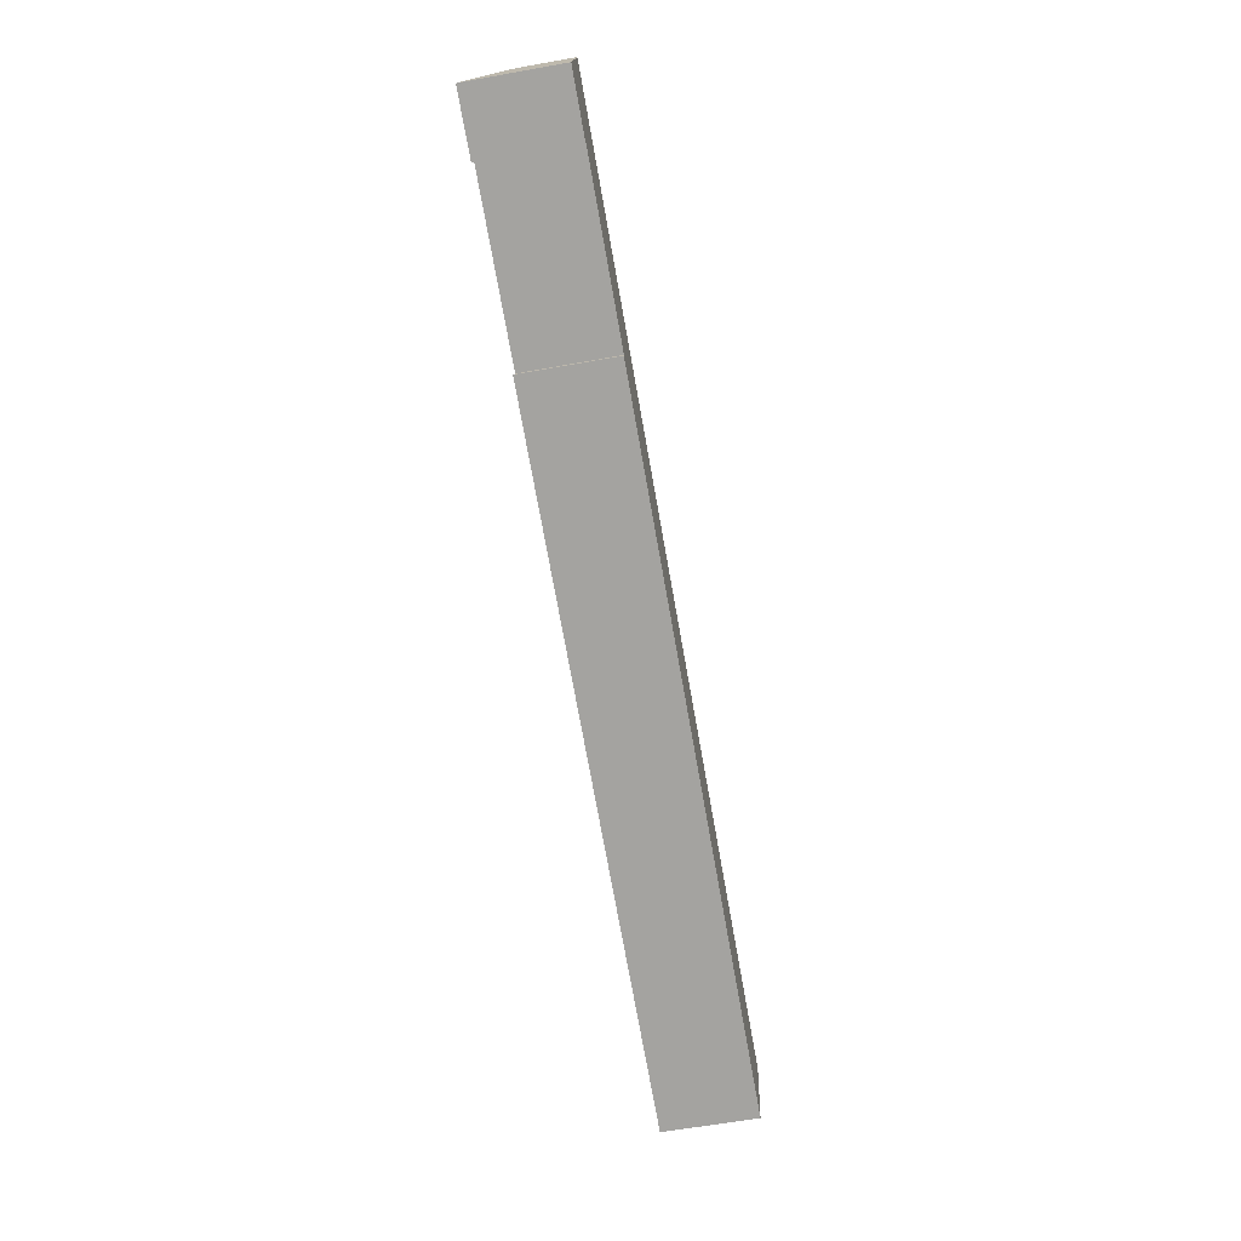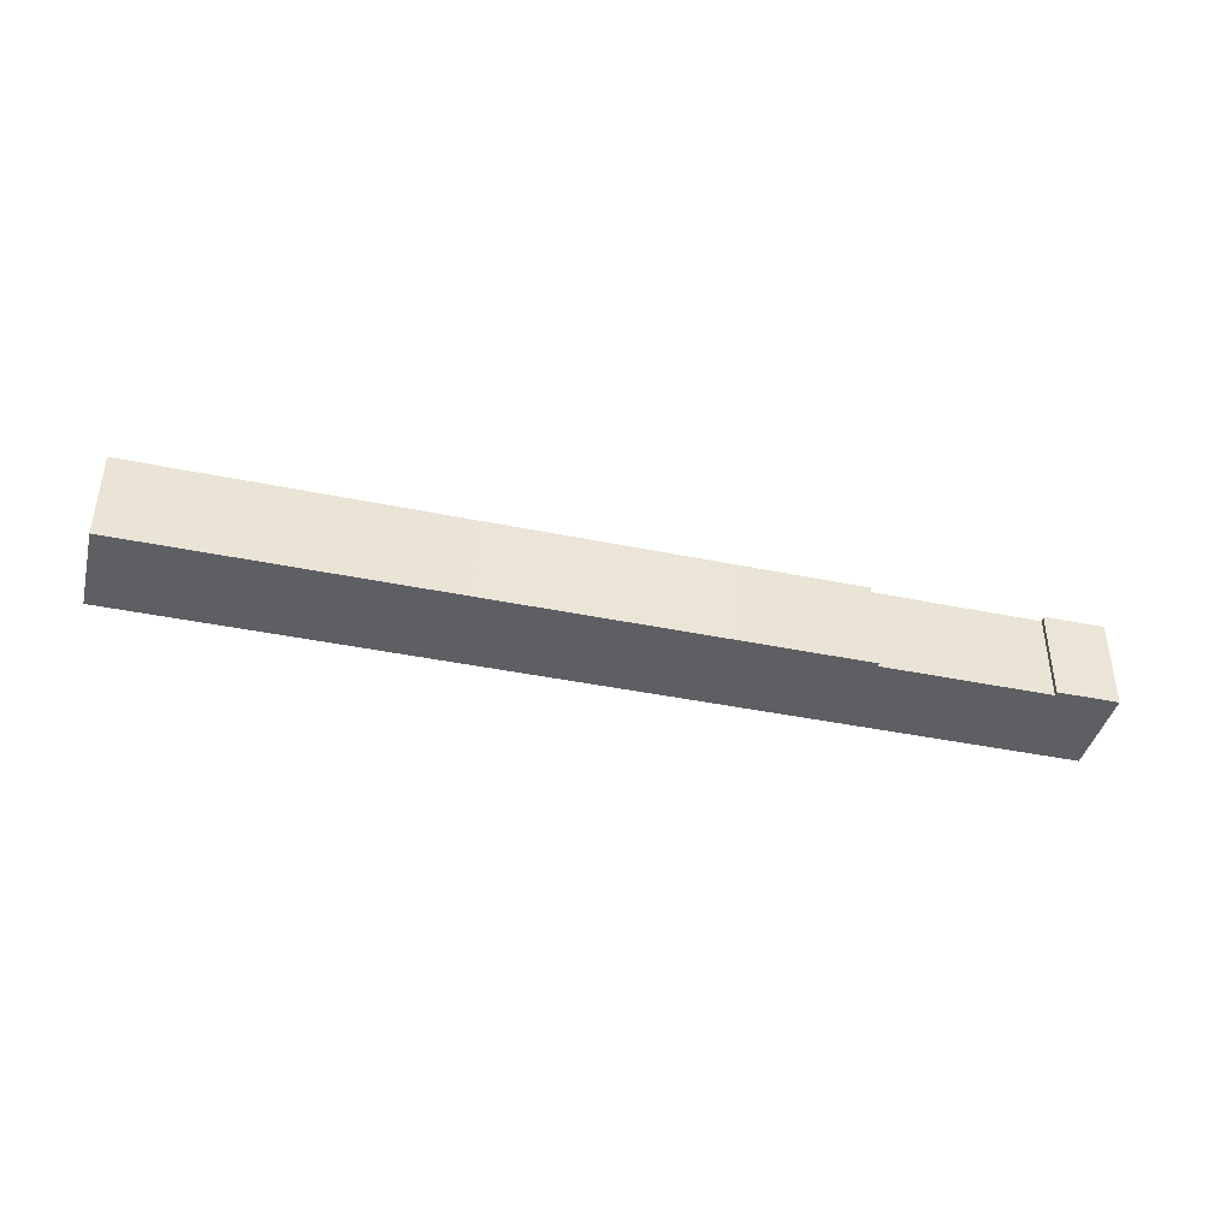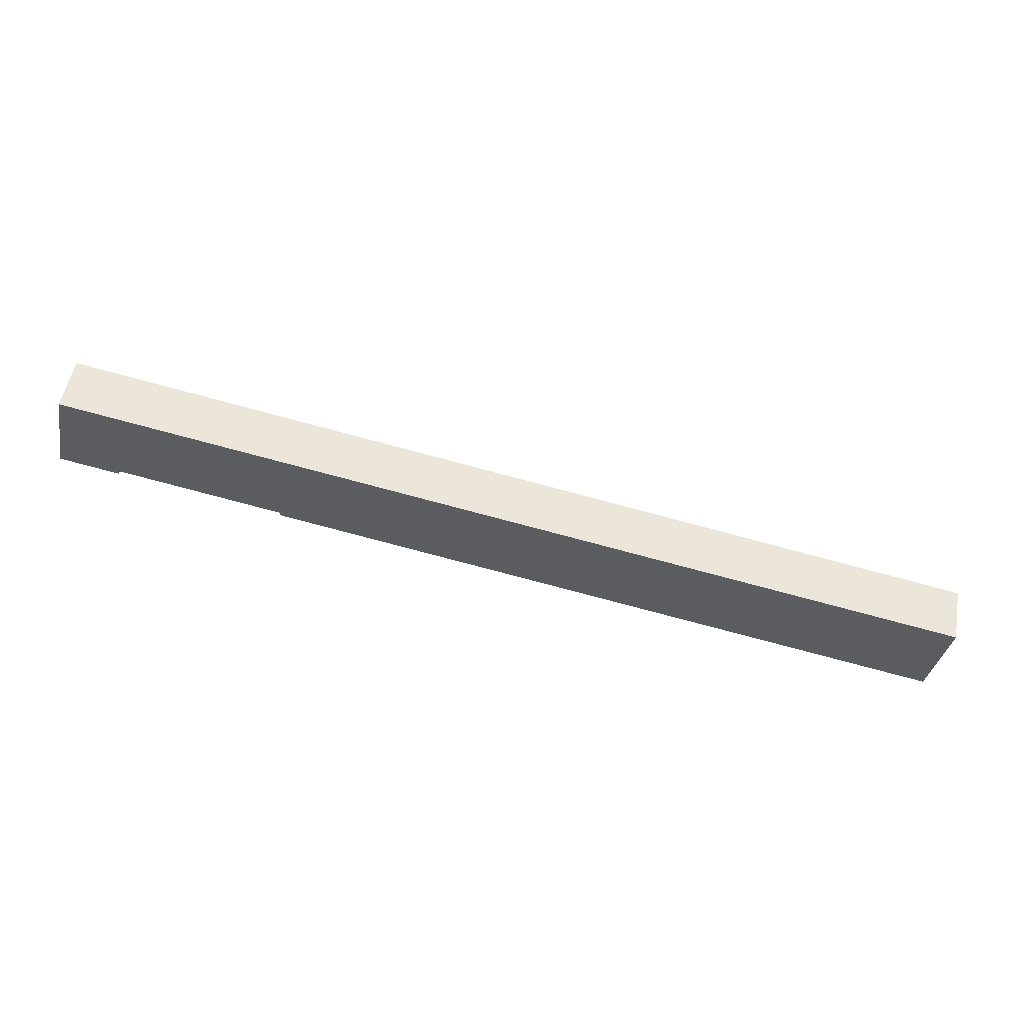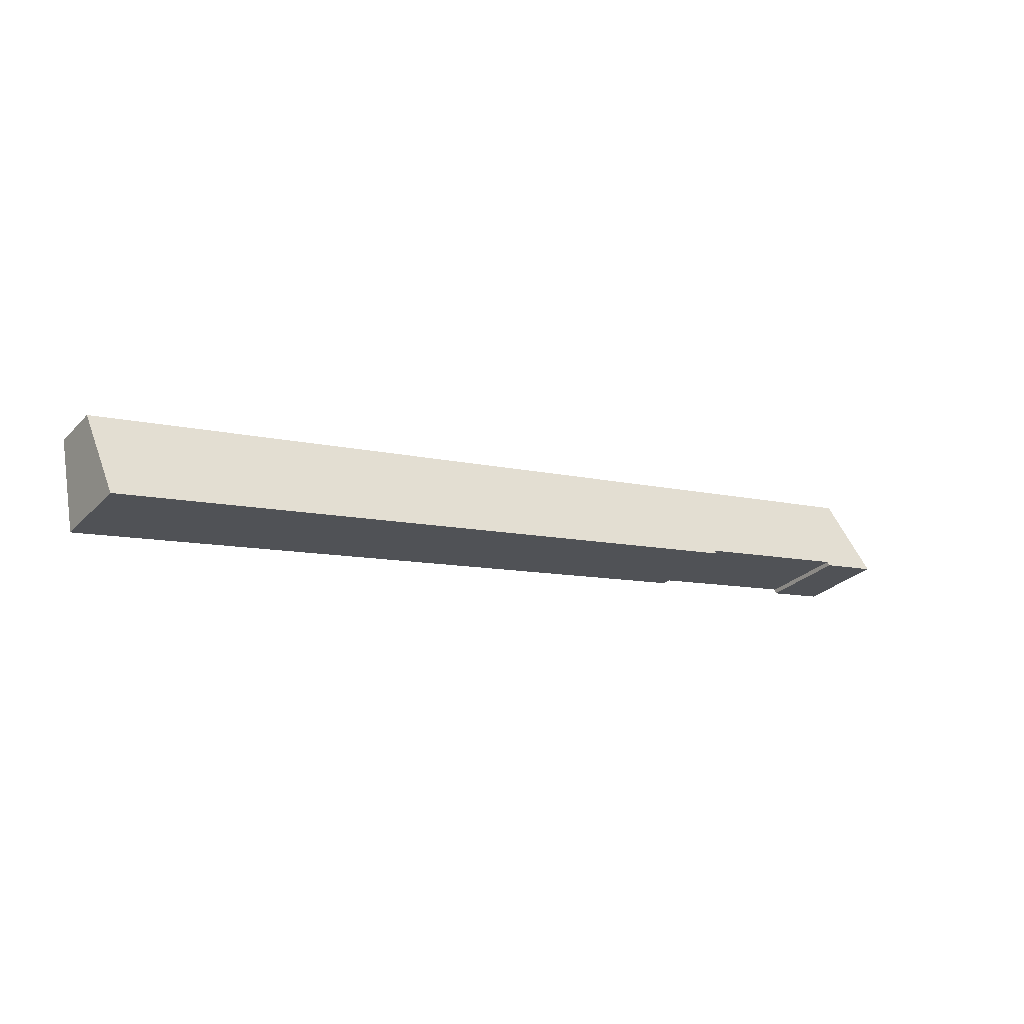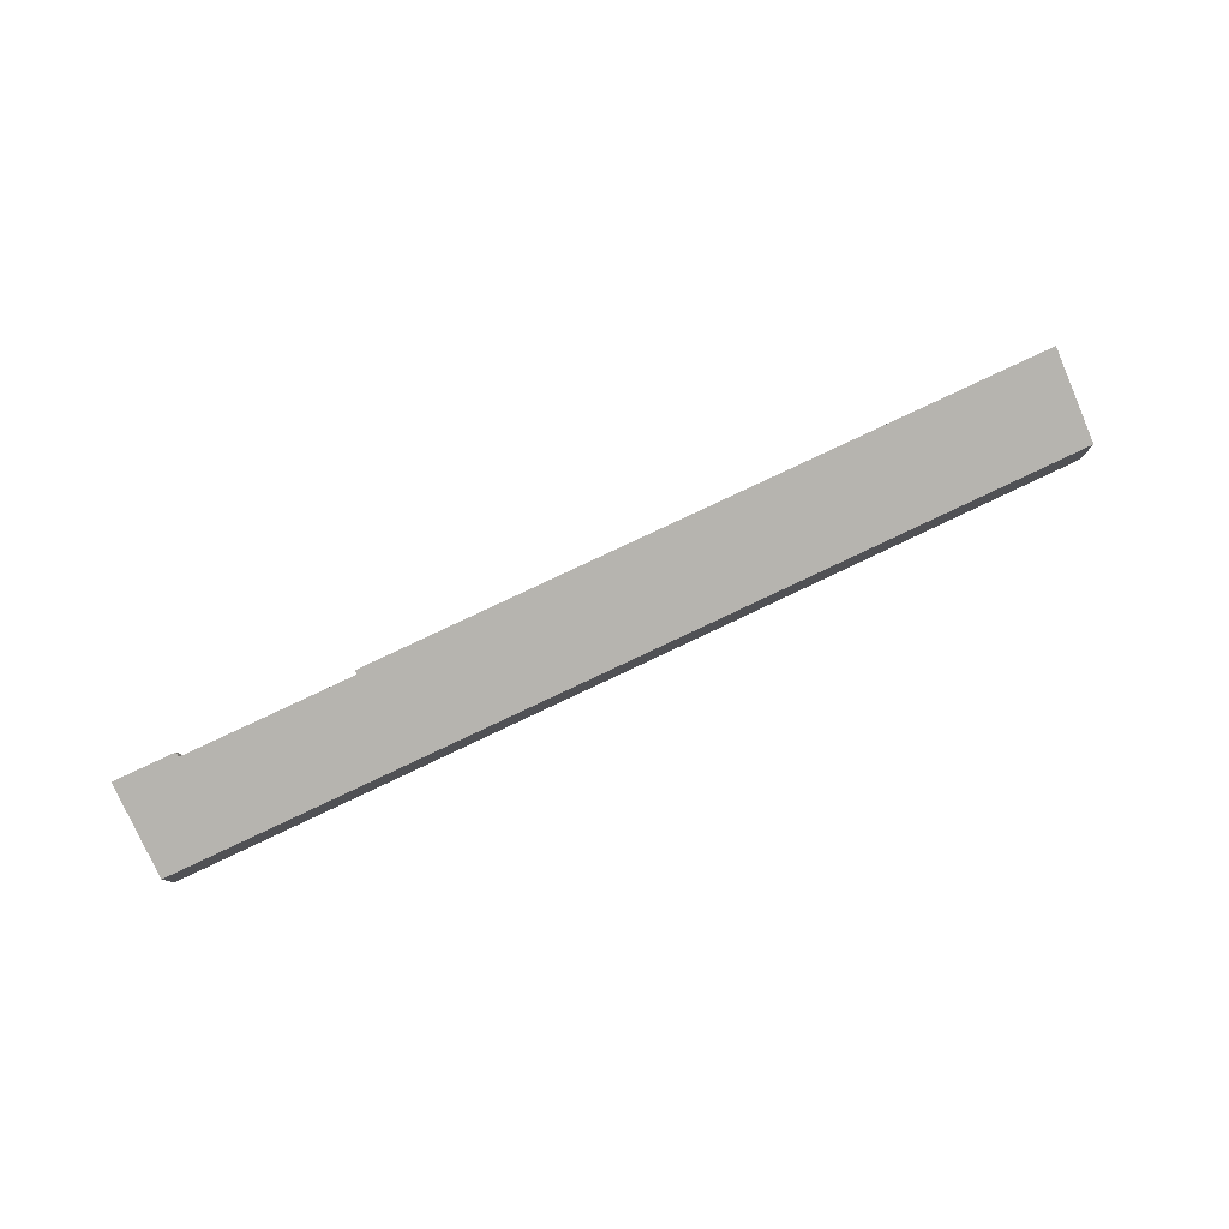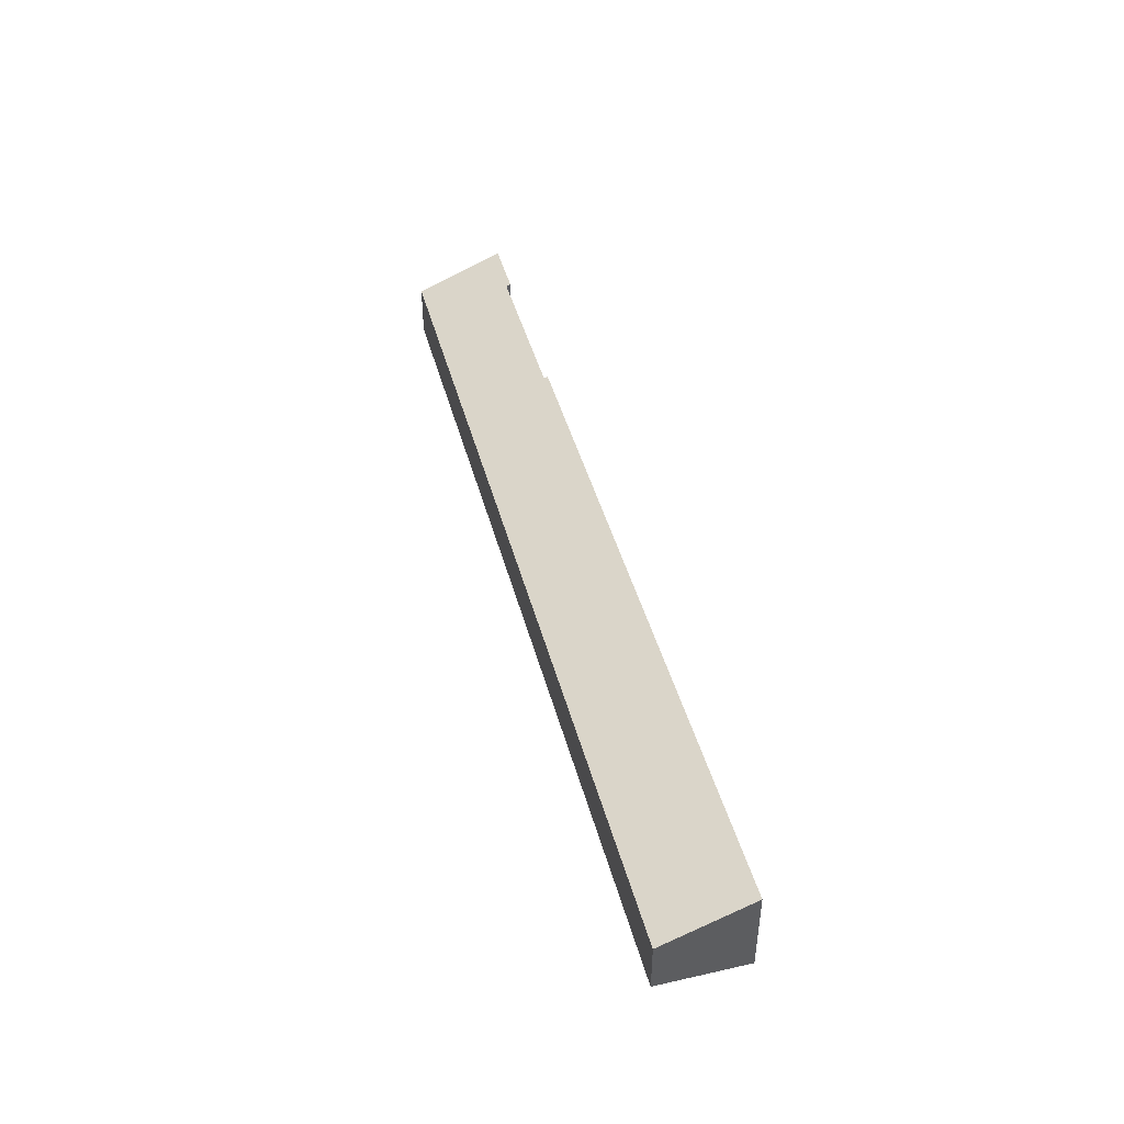
<metadata>
{"format":"obj","ext":"obj","renderer":"f3d","projection":"perspective","resolution":1024,"background":"white","views":[{"elev":-62.6,"azim":-79.7,"up":"+Z"},{"elev":-41.1,"azim":176.6,"up":"+Y"},{"elev":53.0,"azim":10.3,"up":"+Z"},{"elev":-27.4,"azim":146.0,"up":"+Z"},{"elev":79.9,"azim":-14.6,"up":"+Y"},{"elev":44.4,"azim":85.9,"up":"+Y"}]}
</metadata>
<code>
v  26.59 10.59 -4.932
v  26.68 10.41 -4.483
v  41.62 10.59 -7.77
v  1.991 6.413 10.47
v  108.1 6.391 -9.505
v  7.148 10.41 -0.788
v  67.17 10.59 -12.59
v  74.98 10.59 -14.07
v  96.09 10.59 -18.05
v  106.2 10.59 -19.95
v  0 10.62 6.506e-16
v  7.06 10.62 -1.323
v  106.2 1.222e-15 -19.95
v  96.09 1.105e-15 -18.05
v  74.98 8.615e-16 -14.07
v  67.17 7.711e-16 -12.59
v  41.62 4.758e-16 -7.77
v  26.59 3.02e-16 -4.932
v  26.68 2.745e-16 -4.483
v  7.148 4.825e-17 -0.788
v  0 0 0
v  7.06 8.101e-17 -1.323
v  1.991 -6.413e-16 10.47
v  108.1 5.82e-16 -9.505
g defaultobject
f 1 2 3
f 4 5 6
f 2 6 5
f 3 2 5
f 7 3 5
f 8 7 5
f 9 8 5
f 10 9 5
f 11 4 12
f 6 12 4
f 13 9 10
f 9 13 14
f 9 14 8
f 8 14 15
f 8 15 7
f 7 15 16
f 7 16 3
f 3 16 17
f 3 17 1
f 1 17 18
f 19 6 2
f 6 19 20
f 12 21 11
f 21 12 22
f 18 2 1
f 2 18 19
f 21 4 11
f 4 21 23
f 6 22 12
f 22 6 20
f 5 13 10
f 13 5 24
f 23 5 4
f 5 23 24
f 22 20 21
f 17 19 18
f 21 24 23
f 24 21 20
f 24 20 19
f 24 19 17
f 24 17 16
f 24 16 15
f 24 15 14
f 24 14 13

</code>
